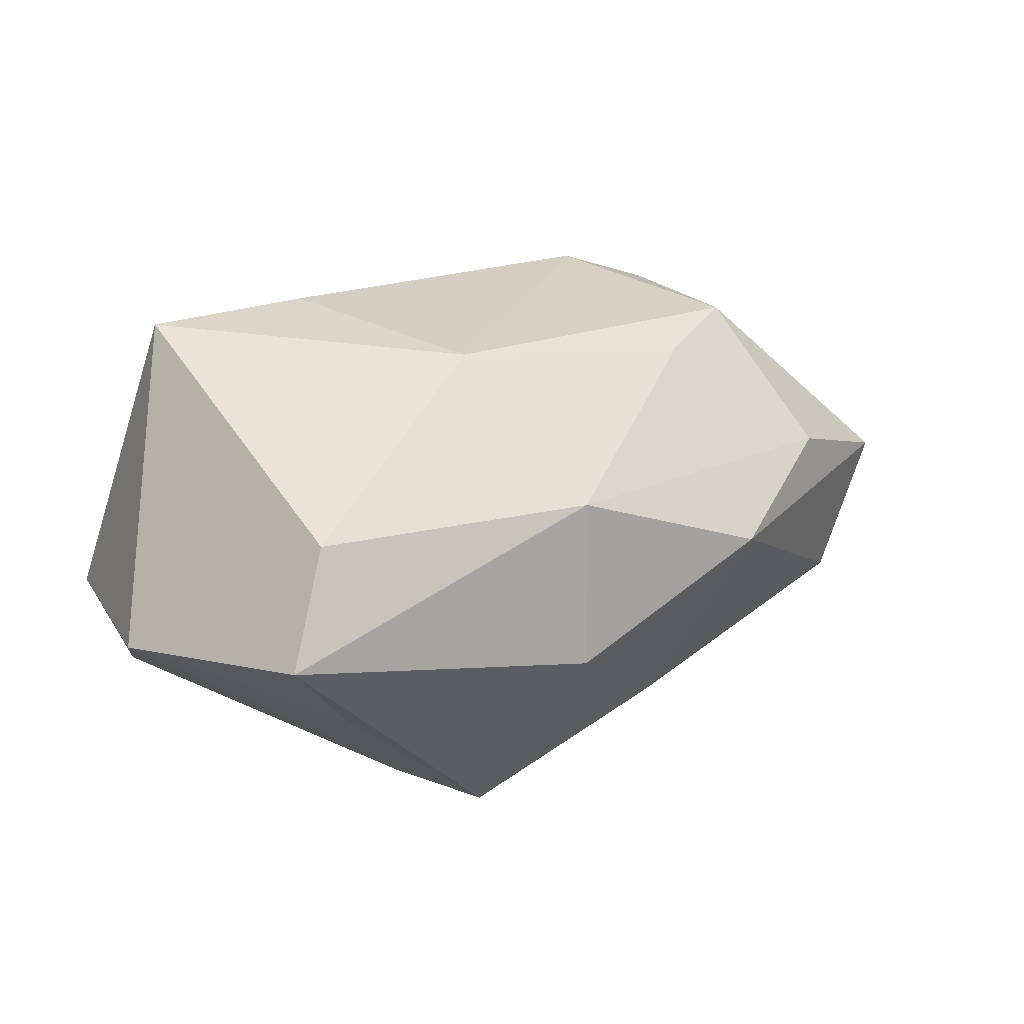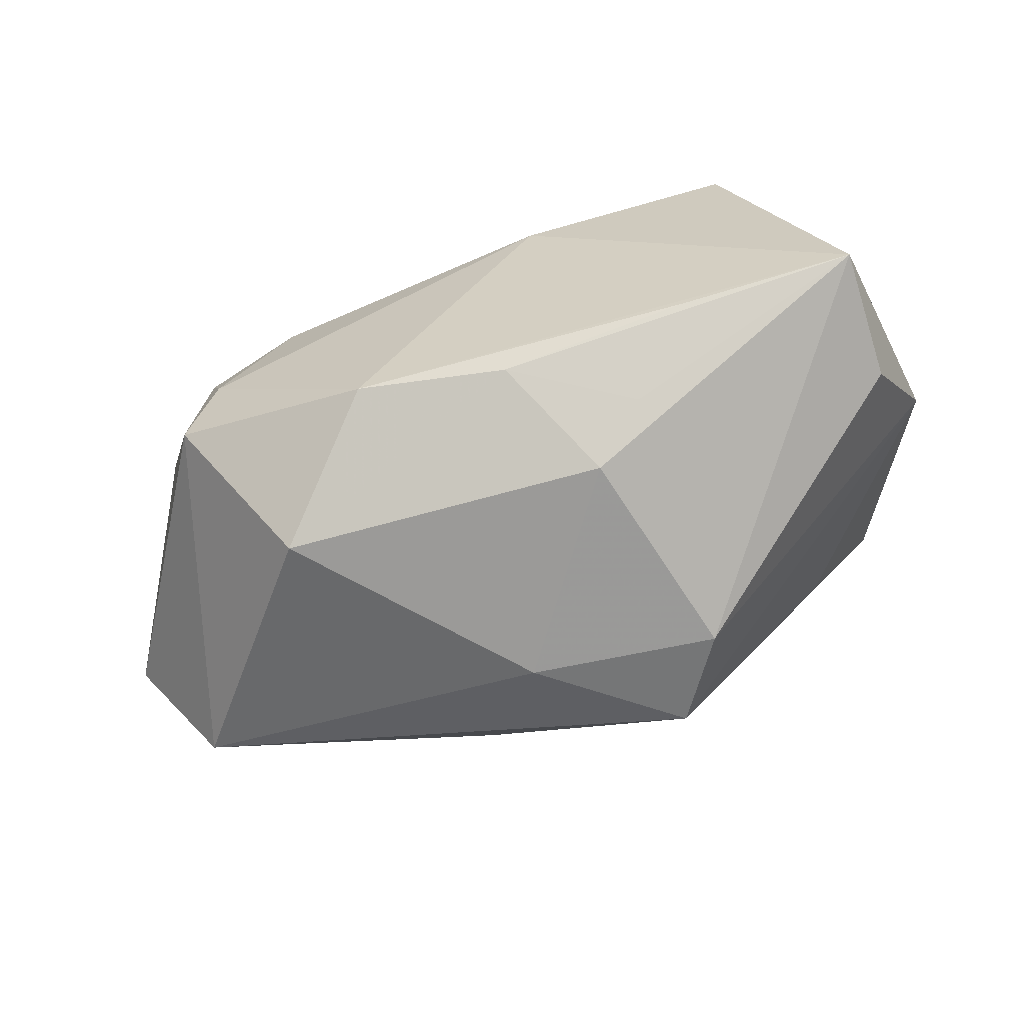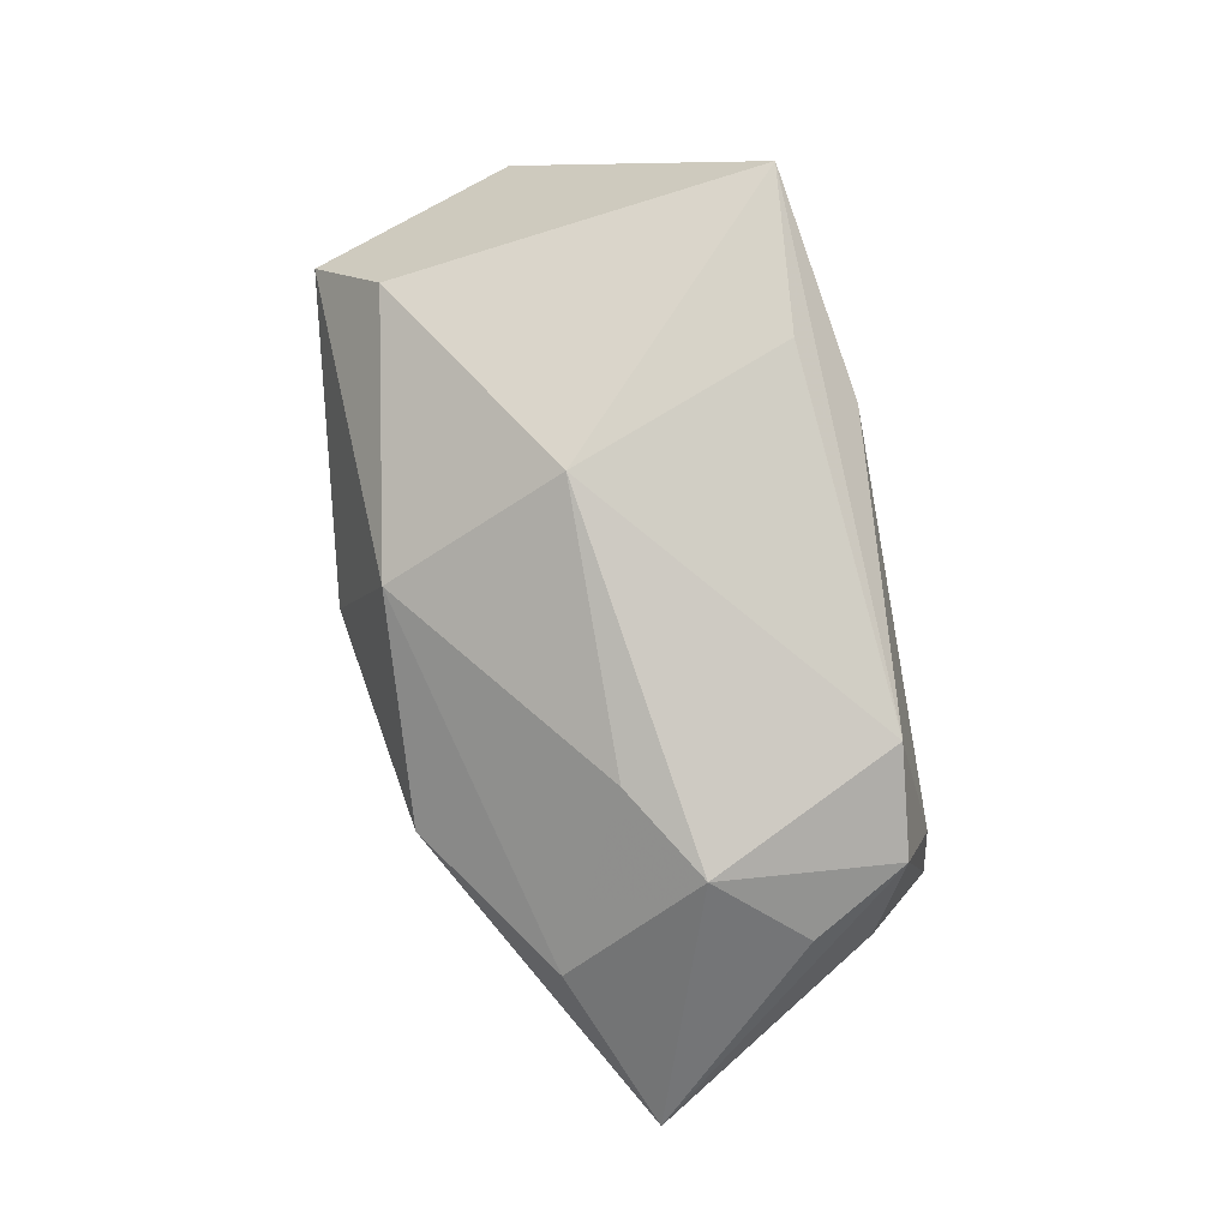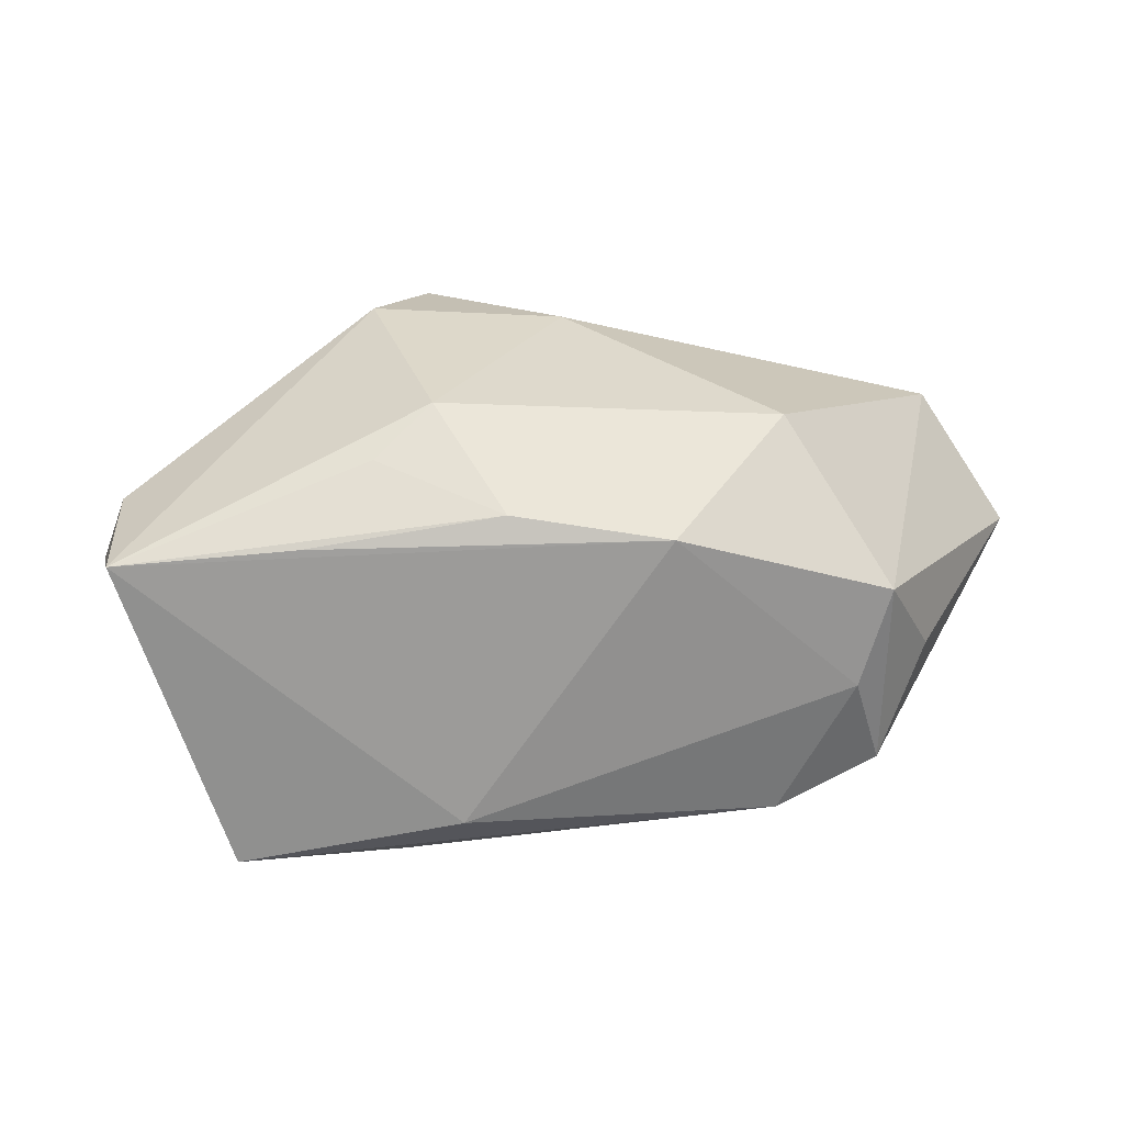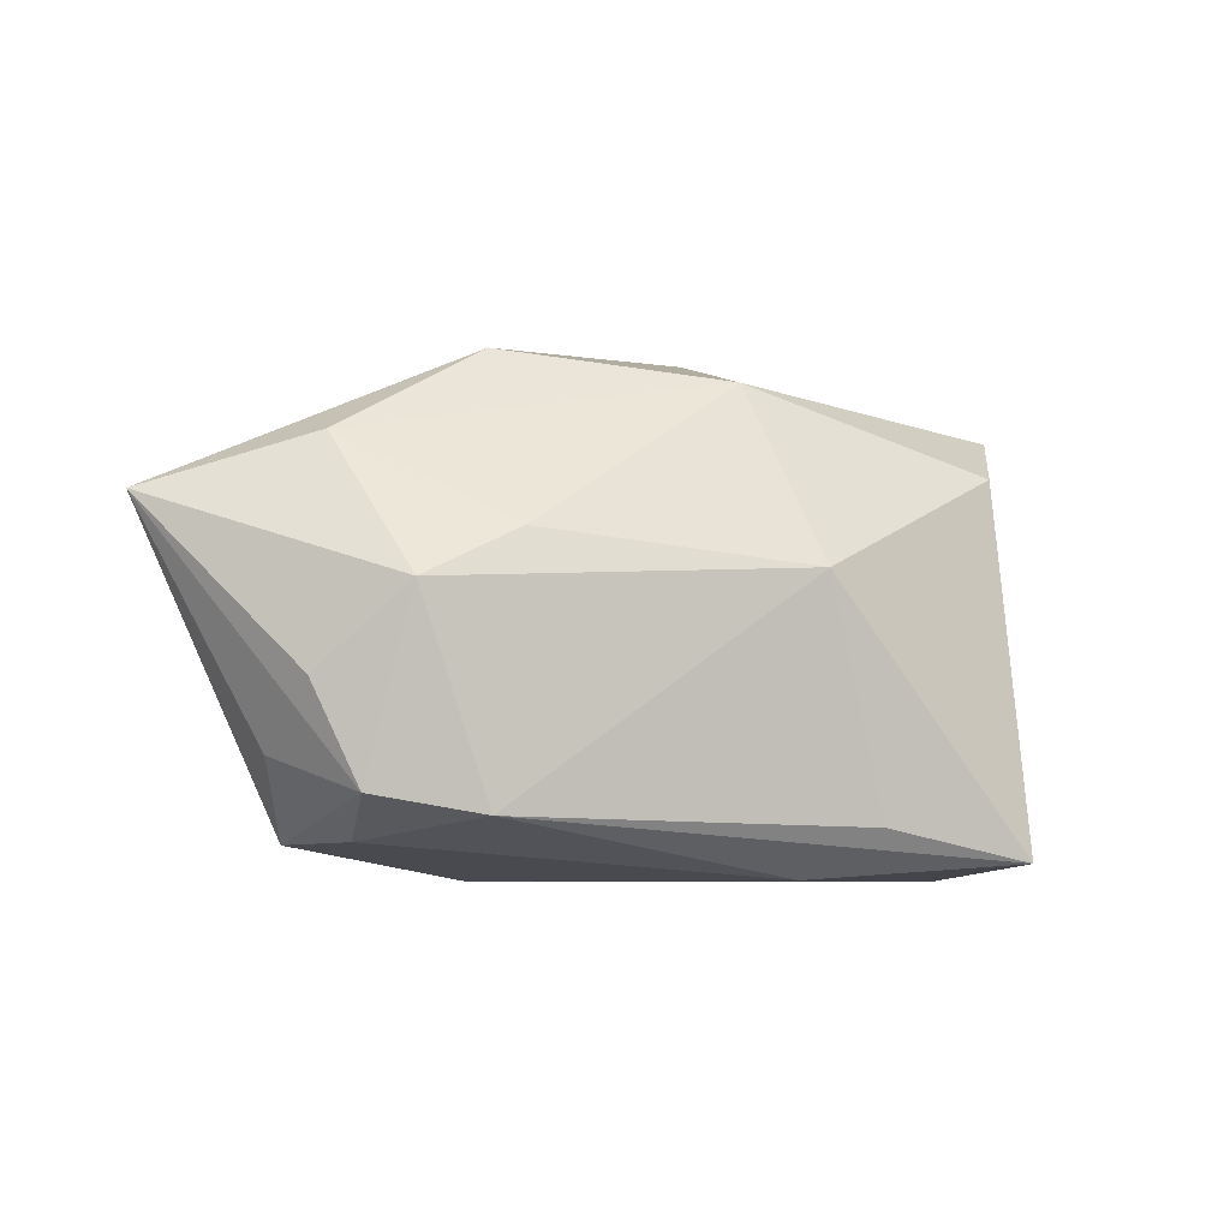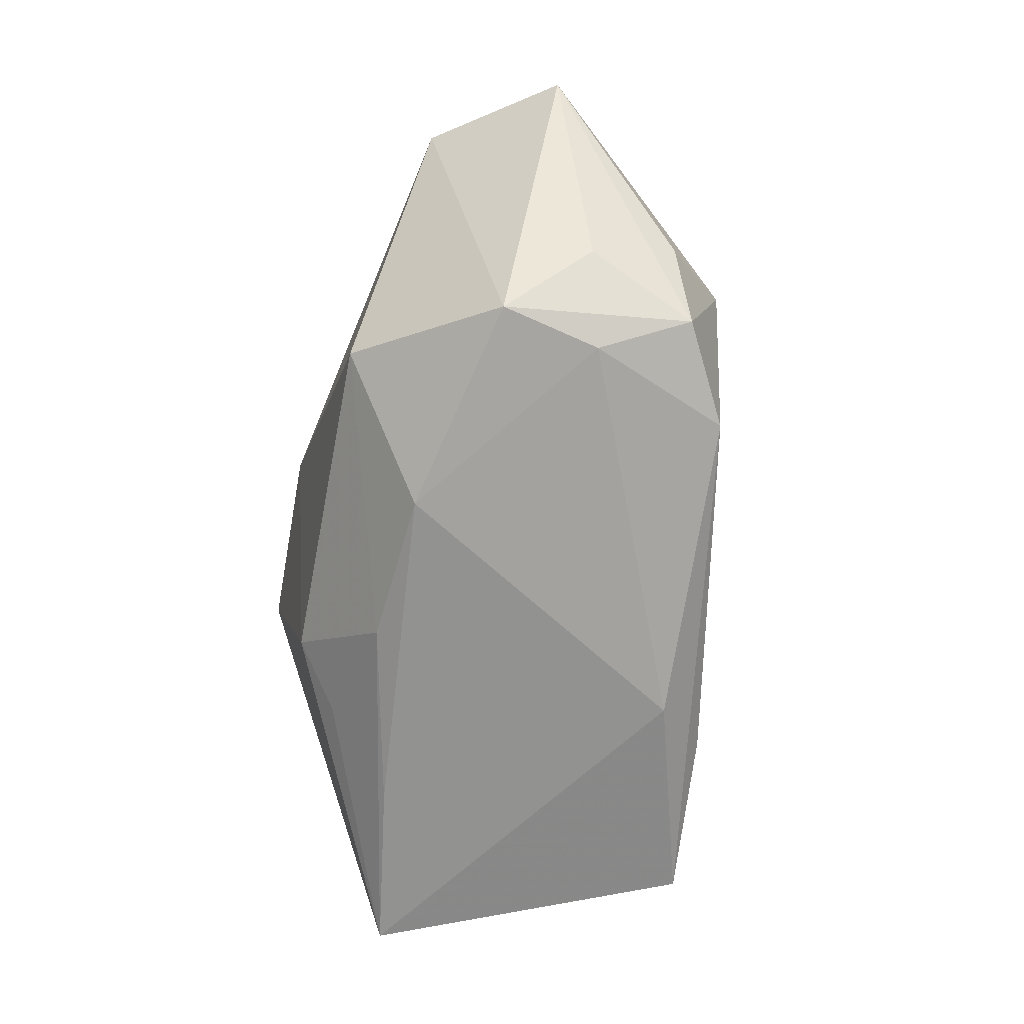
<metadata>
{"format":"obj","ext":"obj","renderer":"f3d","projection":"perspective","resolution":1024,"background":"white","views":[{"elev":36.0,"azim":145.3,"up":"+Z"},{"elev":-59.3,"azim":14.5,"up":"+Z"},{"elev":76.4,"azim":-105.8,"up":"+Z"},{"elev":-69.8,"azim":177.8,"up":"+Y"},{"elev":-6.6,"azim":-29.8,"up":"+Y"},{"elev":-66.3,"azim":-100.4,"up":"+Y"}]}
</metadata>
<code>
v -0.02948 0.002118 0.01604
v -0.01192 -0.02107 -0.01093
v -0.01713 0.02393 0.00351
v -0.03785 0.01366 -0.01498
v 0.01077 -0.01678 0.02139
v 0.03323 0.01967 0.007054
v 0.02007 -0.02105 -0.008809
v -0.02283 -0.01616 0.01619
v -0.00887 0.01861 -0.01609
v 0.04097 4.686e-05 0.0004889
v -0.02034 0.006709 0.01665
v -0.03187 -0.01441 0.0116
v 0.02688 0.0173 -0.003529
v 0.009434 -0.01153 -0.01953
v 0.004396 0.004265 0.02296
v -0.03593 -0.01114 0.001521
v 0.03651 -0.02107 -0.006655
v 0.005405 -0.02107 0.01649
v 0.01427 -0.01546 -0.01531
v 0.01146 0.01663 -0.02261
v 0.03728 -0.008805 -0.008636
v 0.0269 0.01454 0.01561
v 0.02581 -0.01964 0.02193
v 0.004758 0.02557 -0.001197
v -0.03574 -0.005274 0.009818
v -0.02153 -0.01021 -0.01927
v -0.001724 0.007205 -0.02304
v -0.02896 -0.01803 0.003152
v 0.001682 0.02101 0.01378
v -0.04627 0.01042 -0.003366
v 0.002467 -0.0202 -0.01233
v -0.03246 0.01522 0.005144
v 0.01614 0.007679 -0.02304
v -0.03134 -0.01816 -0.006095
f 1 8 15
f 30 3 4
f 4 34 30
f 30 34 16
f 26 27 14
f 26 4 27
f 34 4 26
f 24 3 29
f 29 6 24
f 32 3 30
f 30 1 32
f 32 29 3
f 10 6 22
f 22 29 15
f 6 29 22
f 13 6 10
f 23 22 15
f 23 17 10
f 10 22 23
f 10 17 21
f 9 3 24
f 9 4 3
f 8 1 12
f 12 28 8
f 30 16 12
f 12 16 34
f 34 28 12
f 34 26 2
f 2 28 34
f 11 32 1
f 29 32 11
f 11 1 15
f 15 29 11
f 15 8 5
f 5 23 15
f 8 23 5
f 20 13 10
f 27 4 20
f 4 9 20
f 20 9 24
f 24 6 20
f 6 13 20
f 18 23 8
f 8 28 18
f 28 2 18
f 17 23 18
f 18 2 17
f 25 1 30
f 30 12 25
f 25 12 1
f 31 26 14
f 31 2 26
f 14 27 33
f 27 20 33
f 33 17 14
f 33 21 17
f 10 21 33
f 33 20 10
f 14 17 19
f 19 31 14
f 17 31 19
f 17 2 7
f 7 31 17
f 2 31 7

</code>
